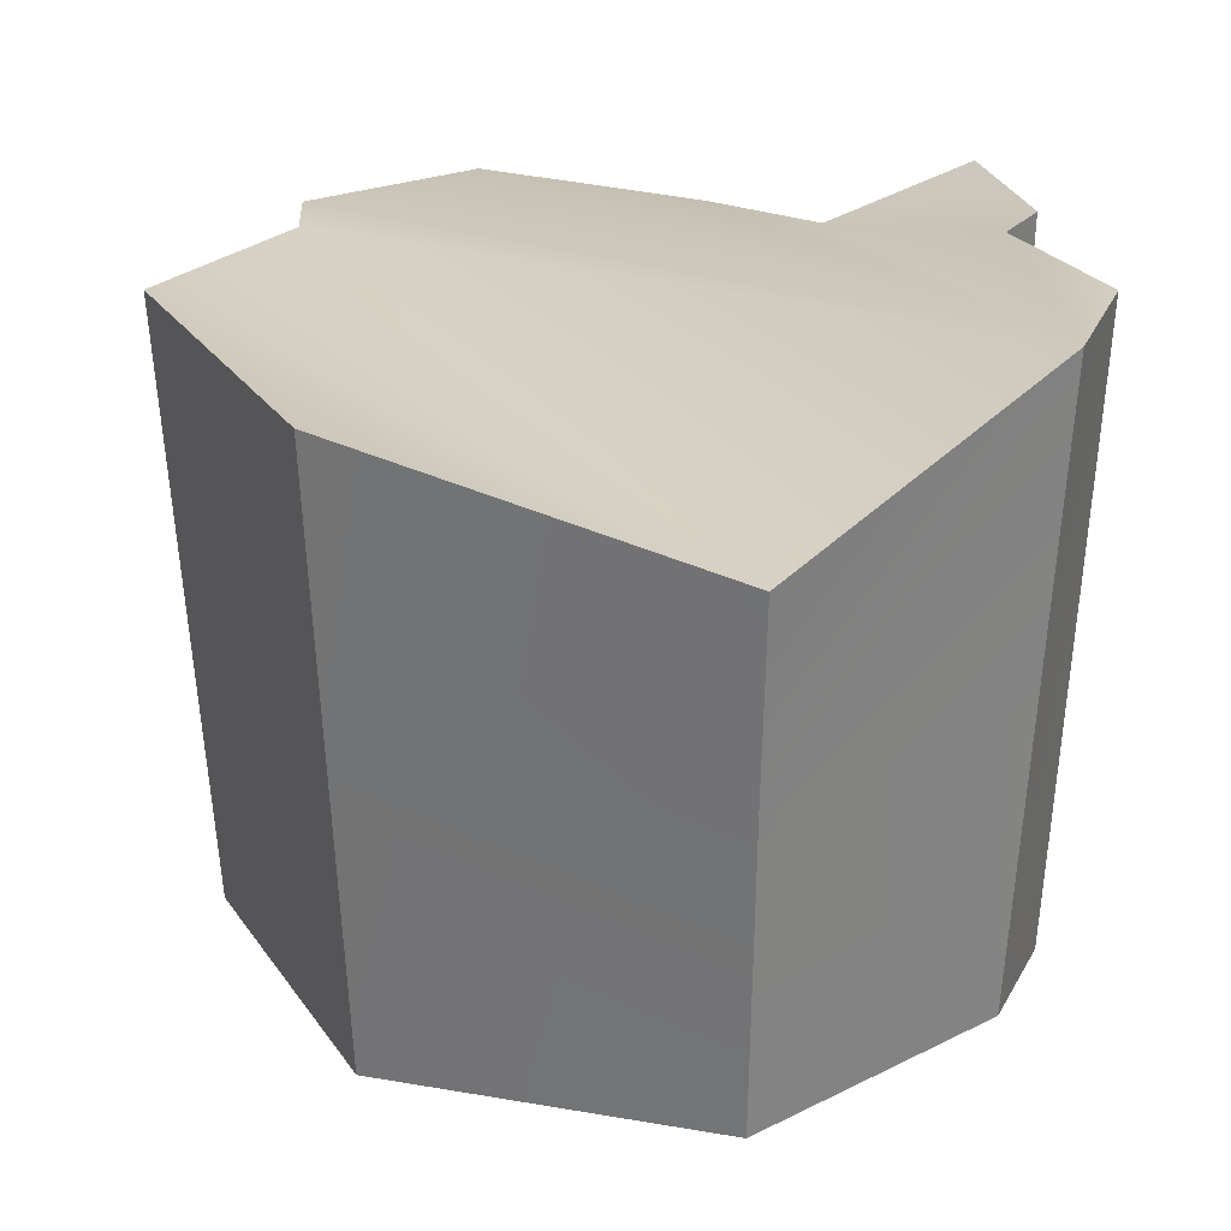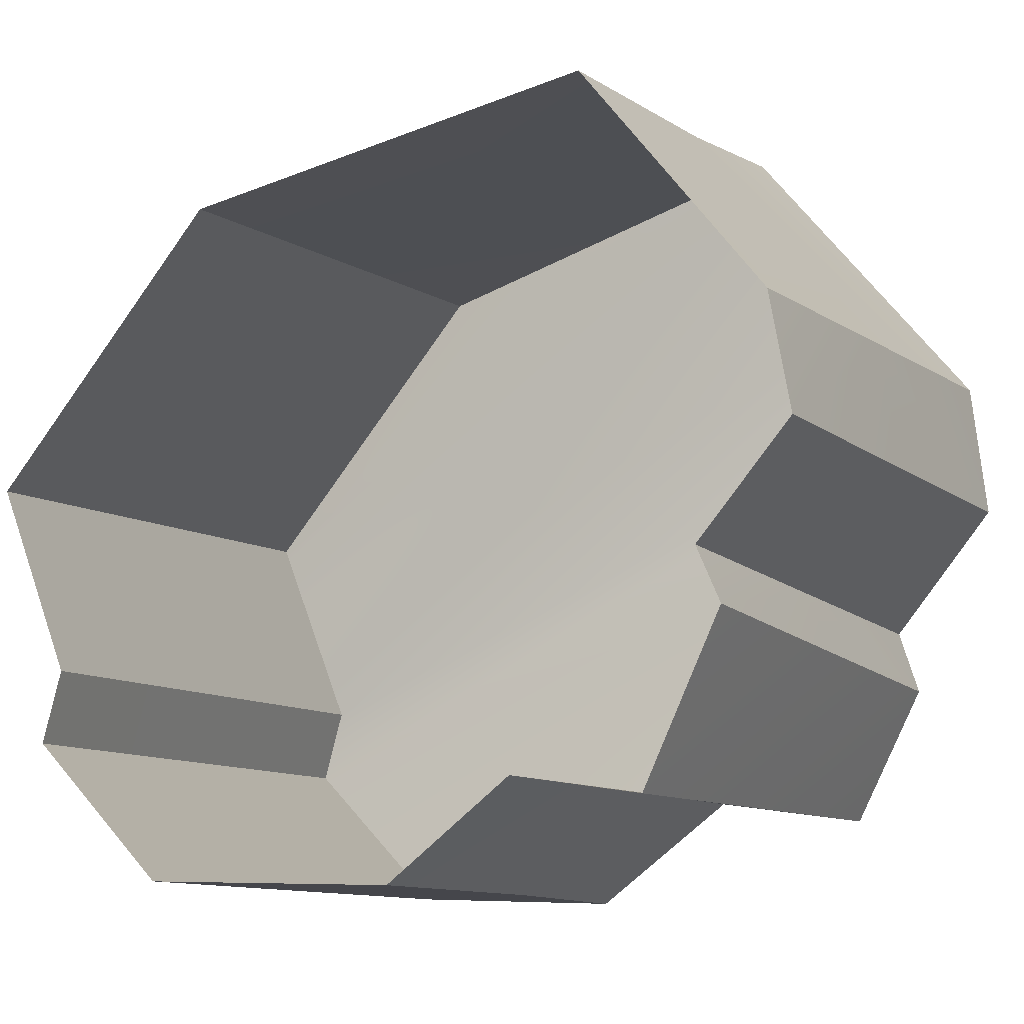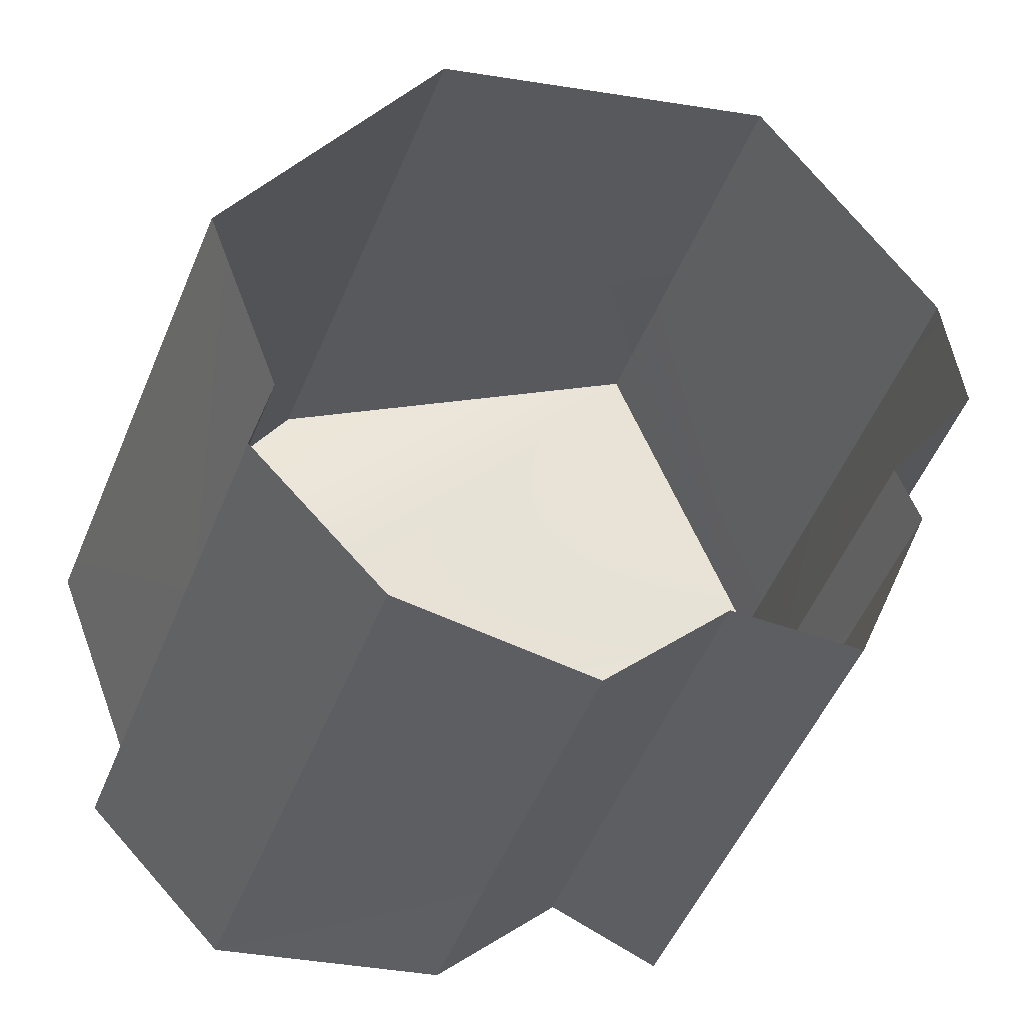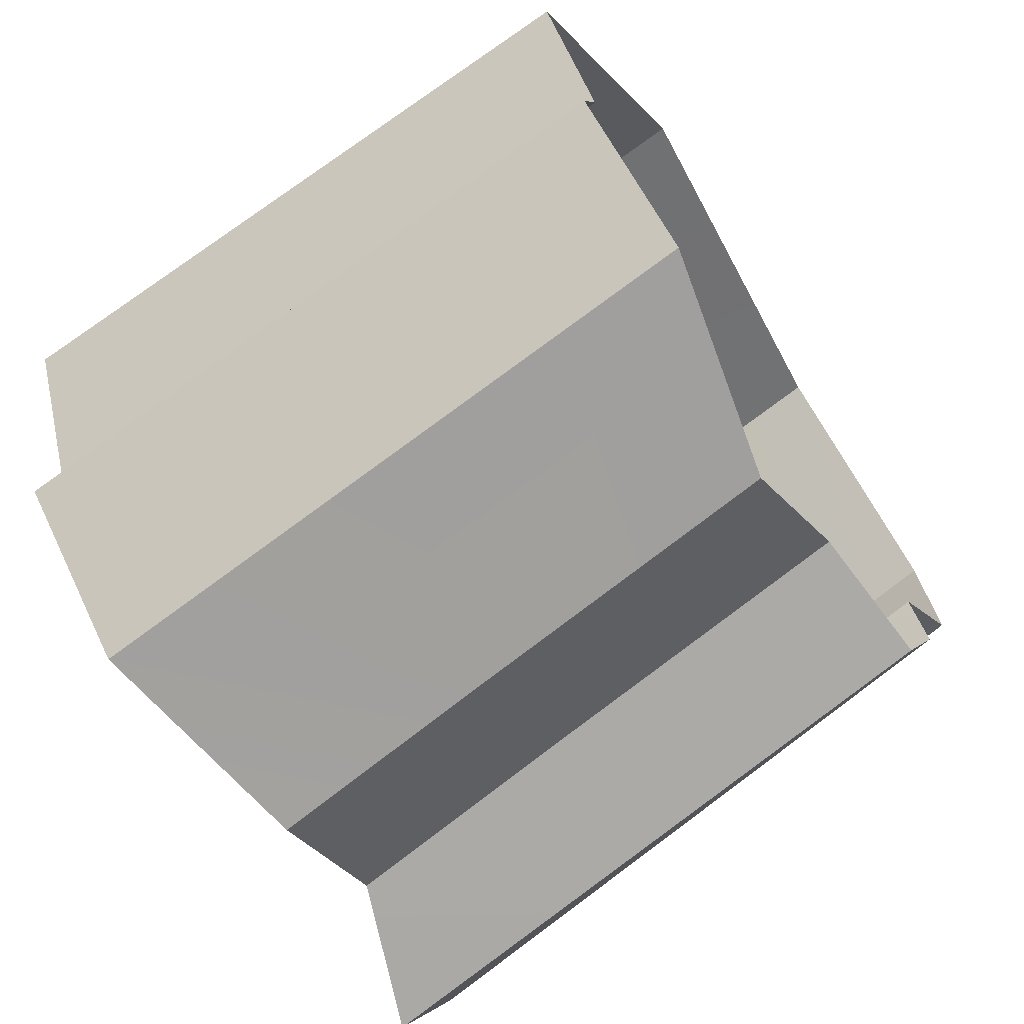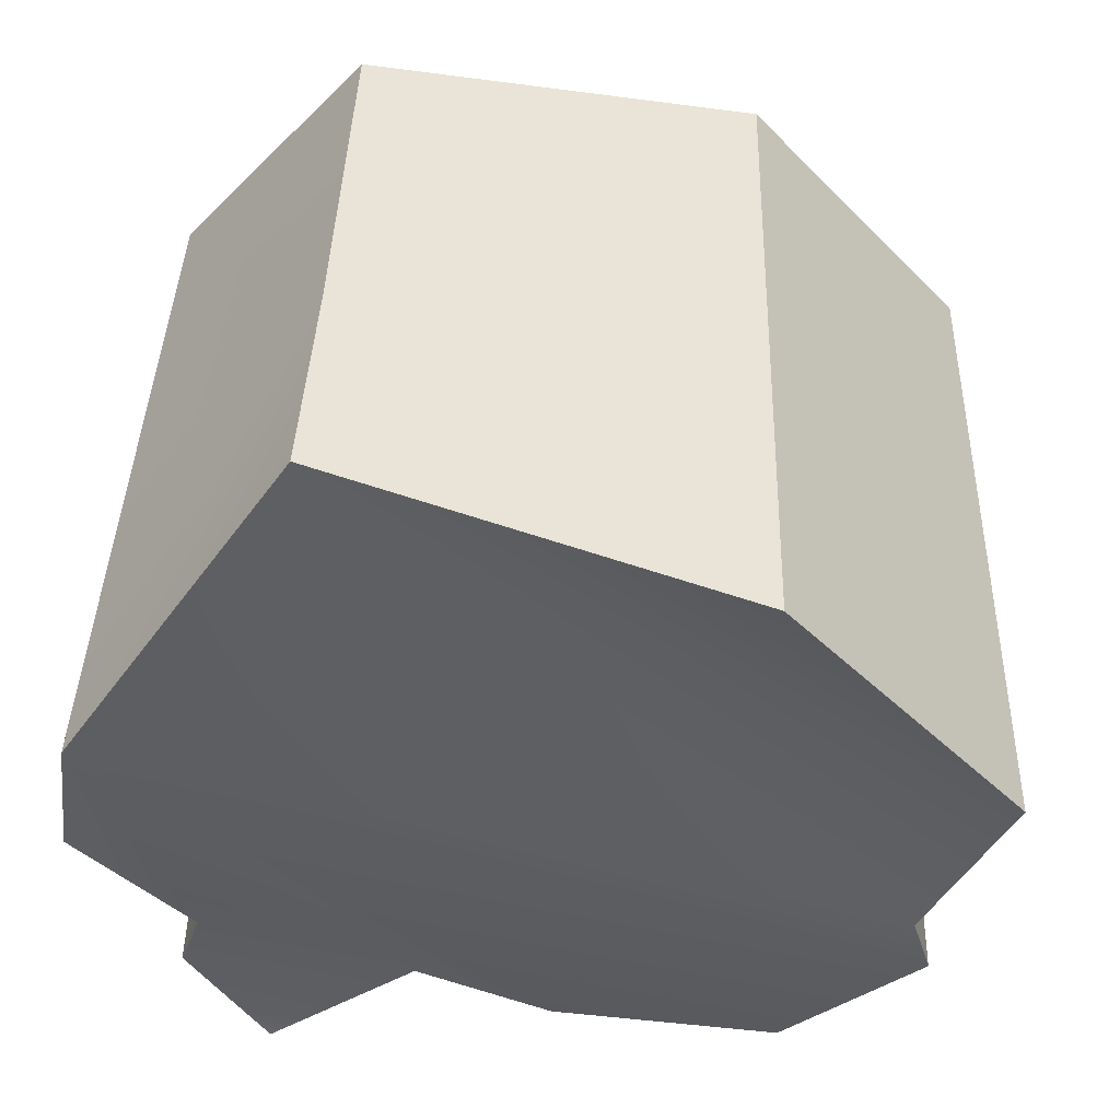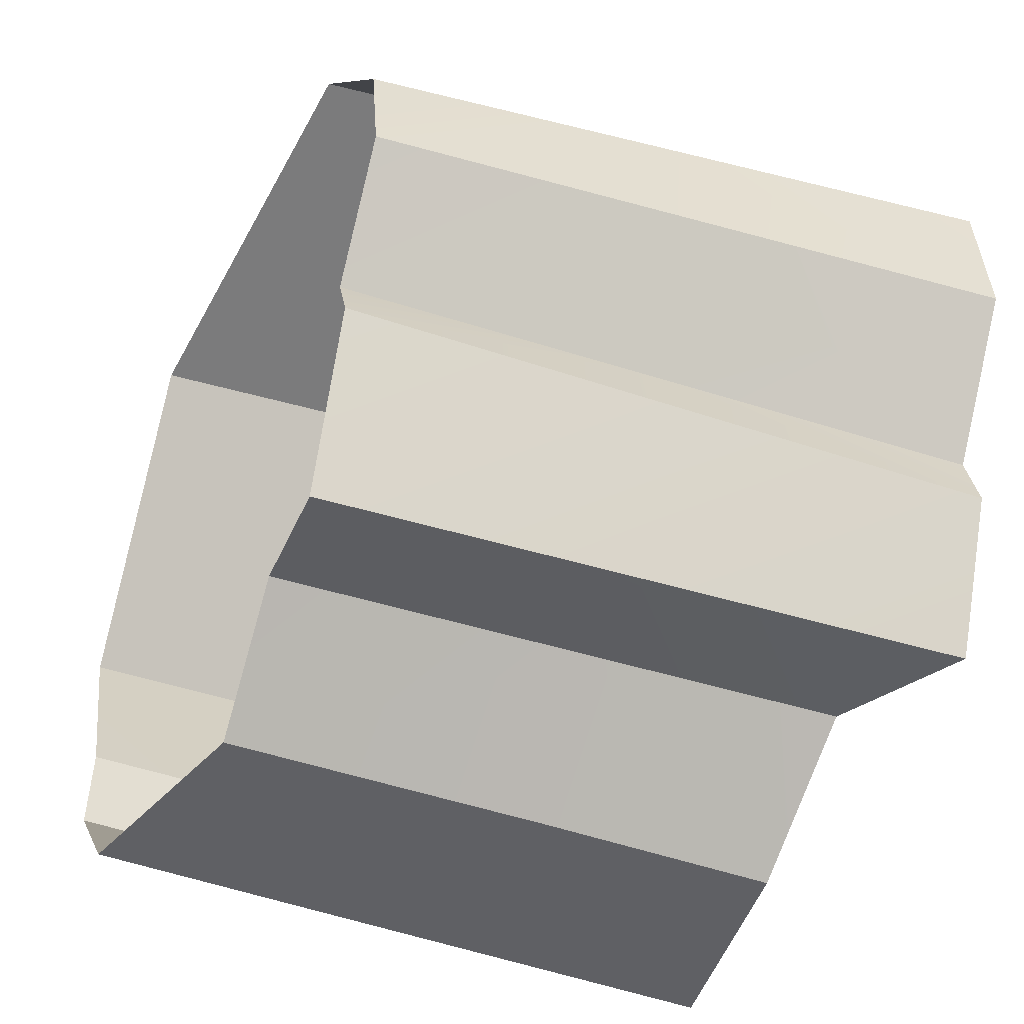
<metadata>
{"format":"obj","ext":"obj","renderer":"f3d","projection":"perspective","resolution":1024,"background":"white","views":[{"elev":25.5,"azim":12.5,"up":"+Y"},{"elev":-8.1,"azim":23.8,"up":"+Z"},{"elev":-36.9,"azim":-17.1,"up":"+Z"},{"elev":-69.7,"azim":-52.2,"up":"+Z"},{"elev":51.7,"azim":-178.0,"up":"+Z"},{"elev":-44.2,"azim":69.7,"up":"+Z"}]}
</metadata>
<code>
g pb_Mesh232478
v 10.59 4.778 -14.1
v 14.17 5.527 -9.086
v 8.569 4.943 -14.06
v 10.59 4.778 -14.1
v 11.76 4.962 -13.13
v 14.17 5.527 -9.086
v 6.85 4.943 -10.39
v 12.4 4.508 -6.881
v 8.898 4.943 -7.877
v 12.28 0 -7.218
v 9.03 -0.5846 -8.191
v 8.964 2.163 -8.034
v 12.34 2.748 -7.049
v 8.964 2.163 -8.034
v 12.4 4.508 -6.881
v 8.898 4.943 -7.877
v 12.8 0 -13.17
v 13.47 0 -11.7
v 13.53 2.748 -11.87
v 12.88 2.748 -13.23
v 12.88 2.748 -13.23
v 13.53 2.748 -11.87
v 13.59 5.527 -12.04
v 12.97 5.527 -13.3
v 11.65 -9.537e-07 -13.01
v 12.8 0 -13.17
v 12.88 2.748 -13.23
v 11.71 2.748 -13.07
v 12.88 2.748 -13.23
v 11.76 4.962 -13.13
v 12.97 5.527 -13.3
v 10.56 0 -13.89
v 11.65 -9.537e-07 -13.01
v 11.71 2.748 -13.07
v 10.57 2.748 -13.99
v 11.71 2.748 -13.07
v 10.59 4.778 -14.1
v 11.76 4.962 -13.13
v 8.695 -0.5846 -13.86
v 10.56 0 -13.89
v 10.57 2.748 -13.99
v 8.632 2.163 -13.96
v 10.57 2.748 -13.99
v 8.569 4.943 -14.06
v 10.59 4.778 -14.1
v 7.575 -0.5846 -12.7
v 8.695 -0.5846 -13.86
v 8.632 2.163 -13.96
v 7.465 2.163 -12.76
v 8.632 2.163 -13.96
v 7.356 4.943 -12.81
v 7.465 2.163 -12.76
v 8.569 4.943 -14.06
v 9.03 -0.5846 -8.191
v 7.138 -0.5846 -10.51
v 6.994 2.163 -10.45
v 8.964 2.163 -8.034
v 6.994 2.163 -10.45
v 8.898 4.943 -7.877
v 8.964 2.163 -8.034
v 6.85 4.943 -10.39
v 13.88 -9.537e-07 -9.207
v 12.28 0 -7.218
v 12.34 2.748 -7.049
v 14.03 2.748 -9.147
v 12.34 2.748 -7.049
v 14.17 5.527 -9.086
v 14.03 2.748 -9.147
v 12.4 4.508 -6.881
v 7.138 -0.5846 -10.51
v 7.744 -0.5846 -12.09
v 7.641 2.163 -12.12
v 6.994 2.163 -10.45
v 7.641 2.163 -12.12
v 6.85 4.943 -10.39
v 6.994 2.163 -10.45
v 7.539 4.943 -12.15
v 14.08 0 -10.24
v 13.88 -9.537e-07 -9.207
v 14.03 2.748 -9.147
v 14.2 2.748 -10.27
v 14.03 2.748 -9.147
v 14.33 5.527 -10.31
v 14.17 5.527 -9.086
v 7.744 -0.5846 -12.09
v 7.575 -0.5846 -12.7
v 7.465 2.163 -12.76
v 7.641 2.163 -12.12
v 7.539 4.943 -12.15
v 7.356 4.943 -12.81
v 13.26 0 -11.22
v 14.08 0 -10.24
v 14.2 2.748 -10.27
v 13.33 2.748 -11.35
v 14.2 2.748 -10.27
v 13.41 5.527 -11.47
v 13.33 2.748 -11.35
v 14.33 5.527 -10.31
v 13.47 0 -11.7
v 13.26 0 -11.22
v 13.33 2.748 -11.35
v 13.53 2.748 -11.87
v 13.33 2.748 -11.35
v 13.59 5.527 -12.04
v 13.41 5.527 -11.47
v 12.4 4.508 -6.881
v 6.85 4.943 -10.39
v 7.539 4.943 -12.15
v 14.17 5.527 -9.086
v 14.17 5.527 -9.086
v 7.539 4.943 -12.15
v 7.356 4.943 -12.81
v 8.569 4.943 -14.06
v 13.41 5.527 -11.47
v 14.17 5.527 -9.086
v 11.76 4.962 -13.13
v 14.33 5.527 -10.31
v 13.59 5.527 -12.04
v 13.41 5.527 -11.47
v 11.76 4.962 -13.13
v 12.97 5.527 -13.3
g pb_Mesh232478_0
f 3 2 1
f 6 5 4
f 9 8 7
f 12 11 10
f 13 12 10
f 13 15 14
f 15 16 14
f 19 18 17
f 20 19 17
f 23 22 21
f 24 23 21
f 27 26 25
f 28 27 25
f 28 30 29
f 30 31 29
f 34 33 32
f 35 34 32
f 35 37 36
f 37 38 36
f 41 40 39
f 42 41 39
f 42 44 43
f 44 45 43
f 48 47 46
f 49 48 46
f 52 51 50
f 51 53 50
f 56 55 54
f 57 56 54
f 60 59 58
f 59 61 58
f 64 63 62
f 65 64 62
f 68 67 66
f 67 69 66
f 72 71 70
f 73 72 70
f 76 75 74
f 75 77 74
f 80 79 78
f 81 80 78
f 81 83 82
f 83 84 82
f 87 86 85
f 88 87 85
f 88 89 87
f 89 90 87
f 93 92 91
f 94 93 91
f 97 96 95
f 96 98 95
f 101 100 99
f 102 101 99
f 102 104 103
f 104 105 103
f 108 107 106
f 109 108 106
f 112 111 110
f 113 112 110
f 116 115 114
f 115 117 114
f 120 119 118
f 120 118 121

</code>
